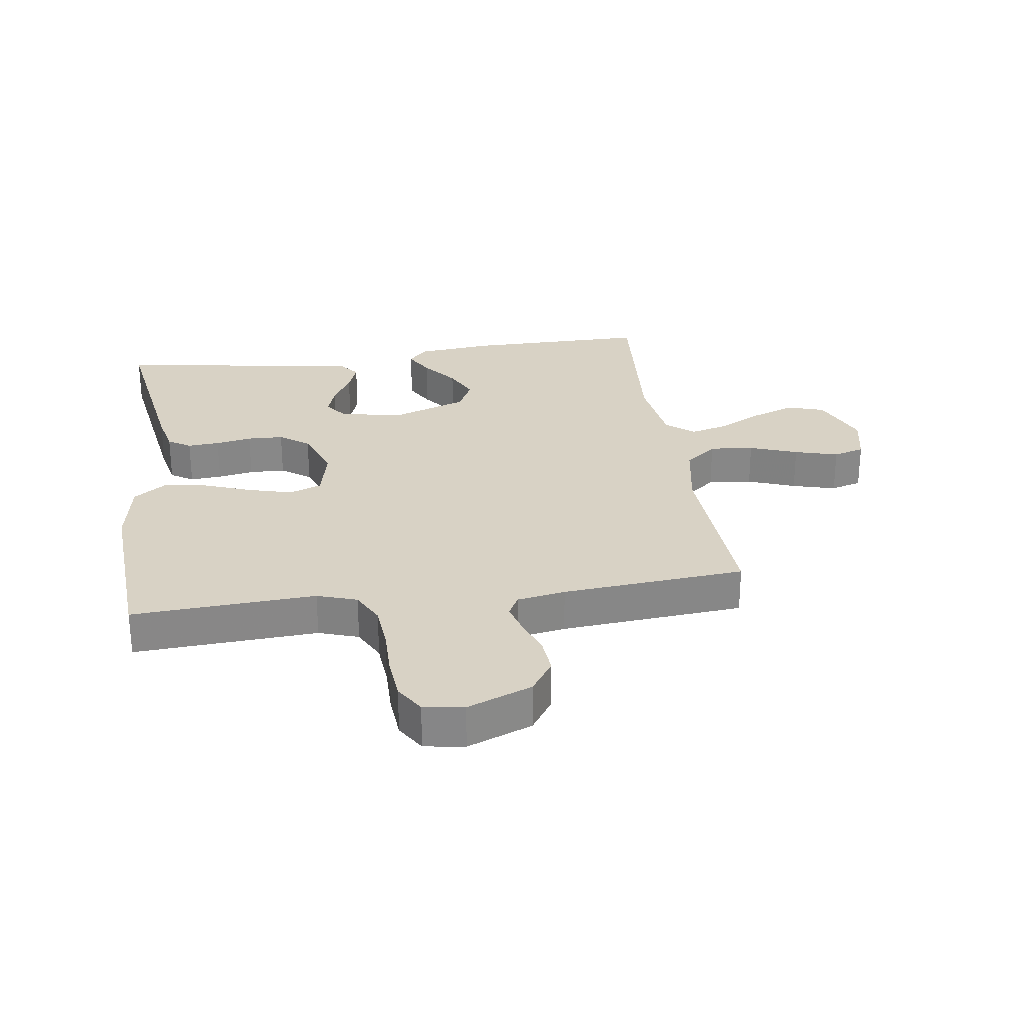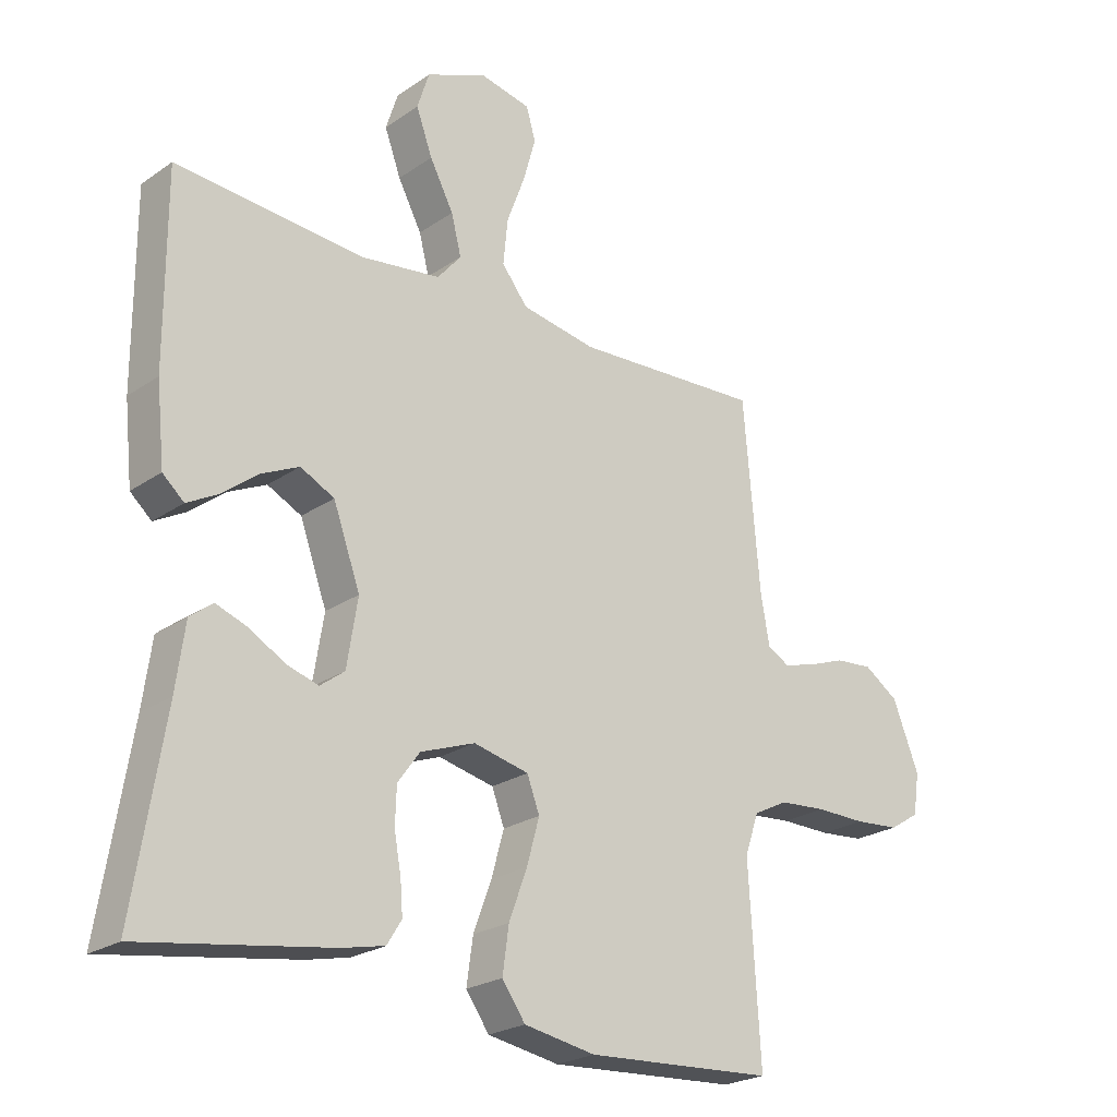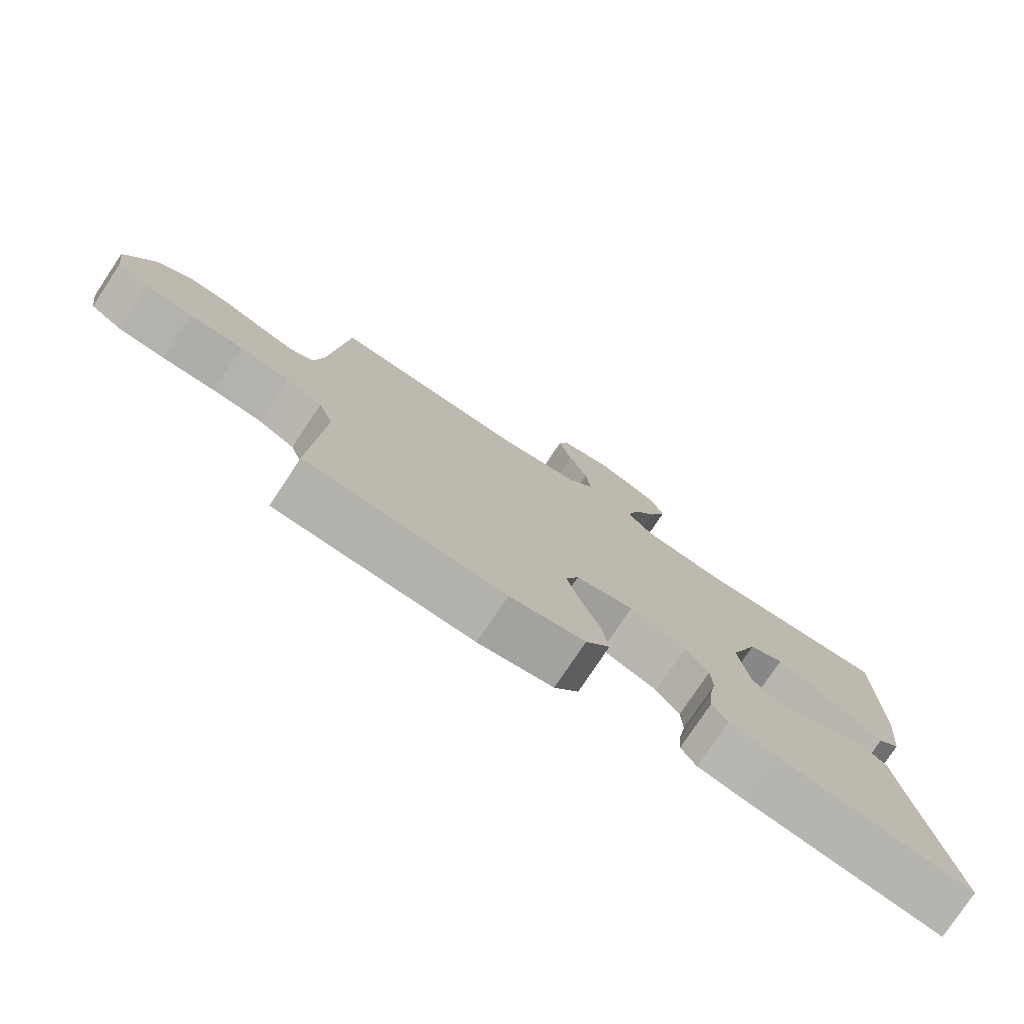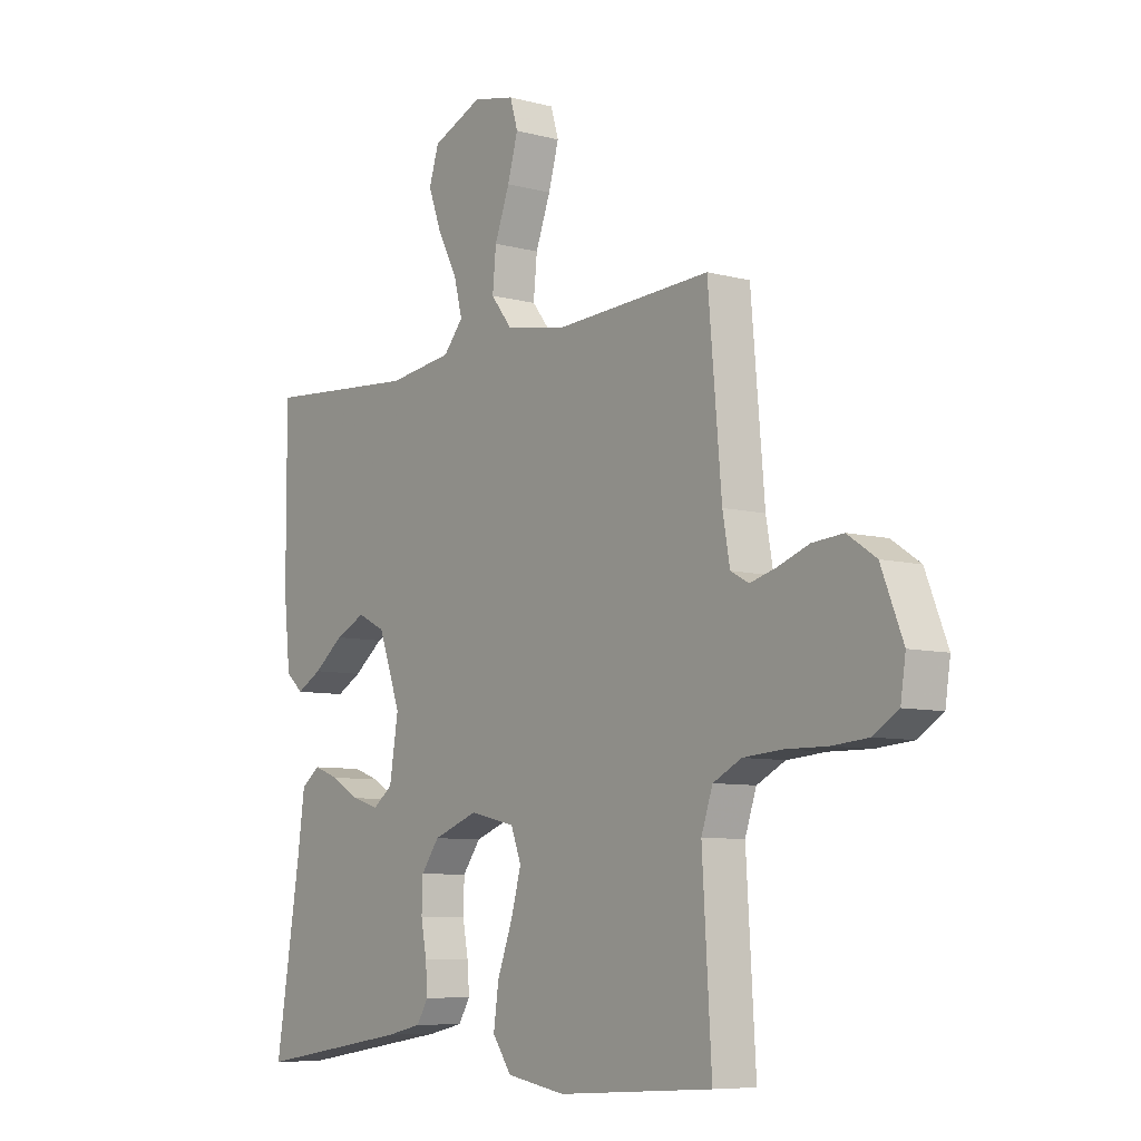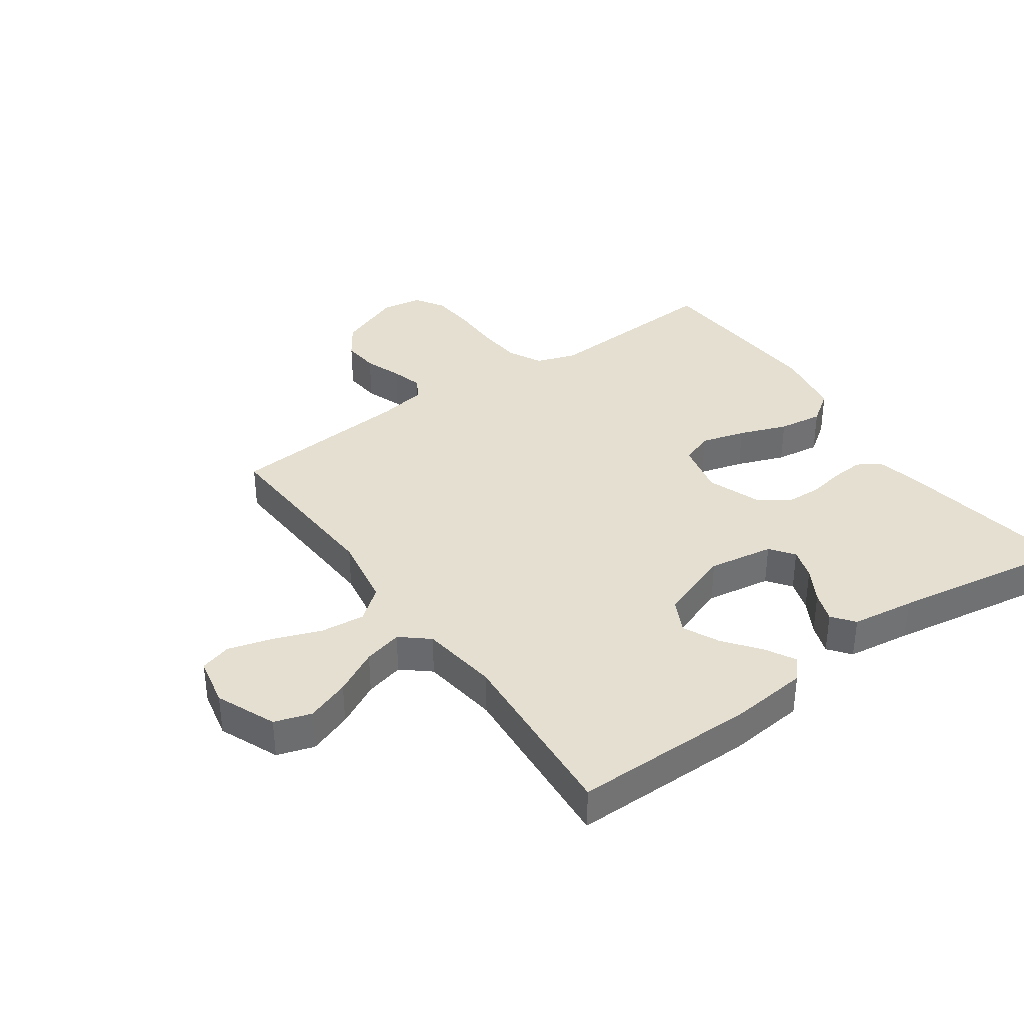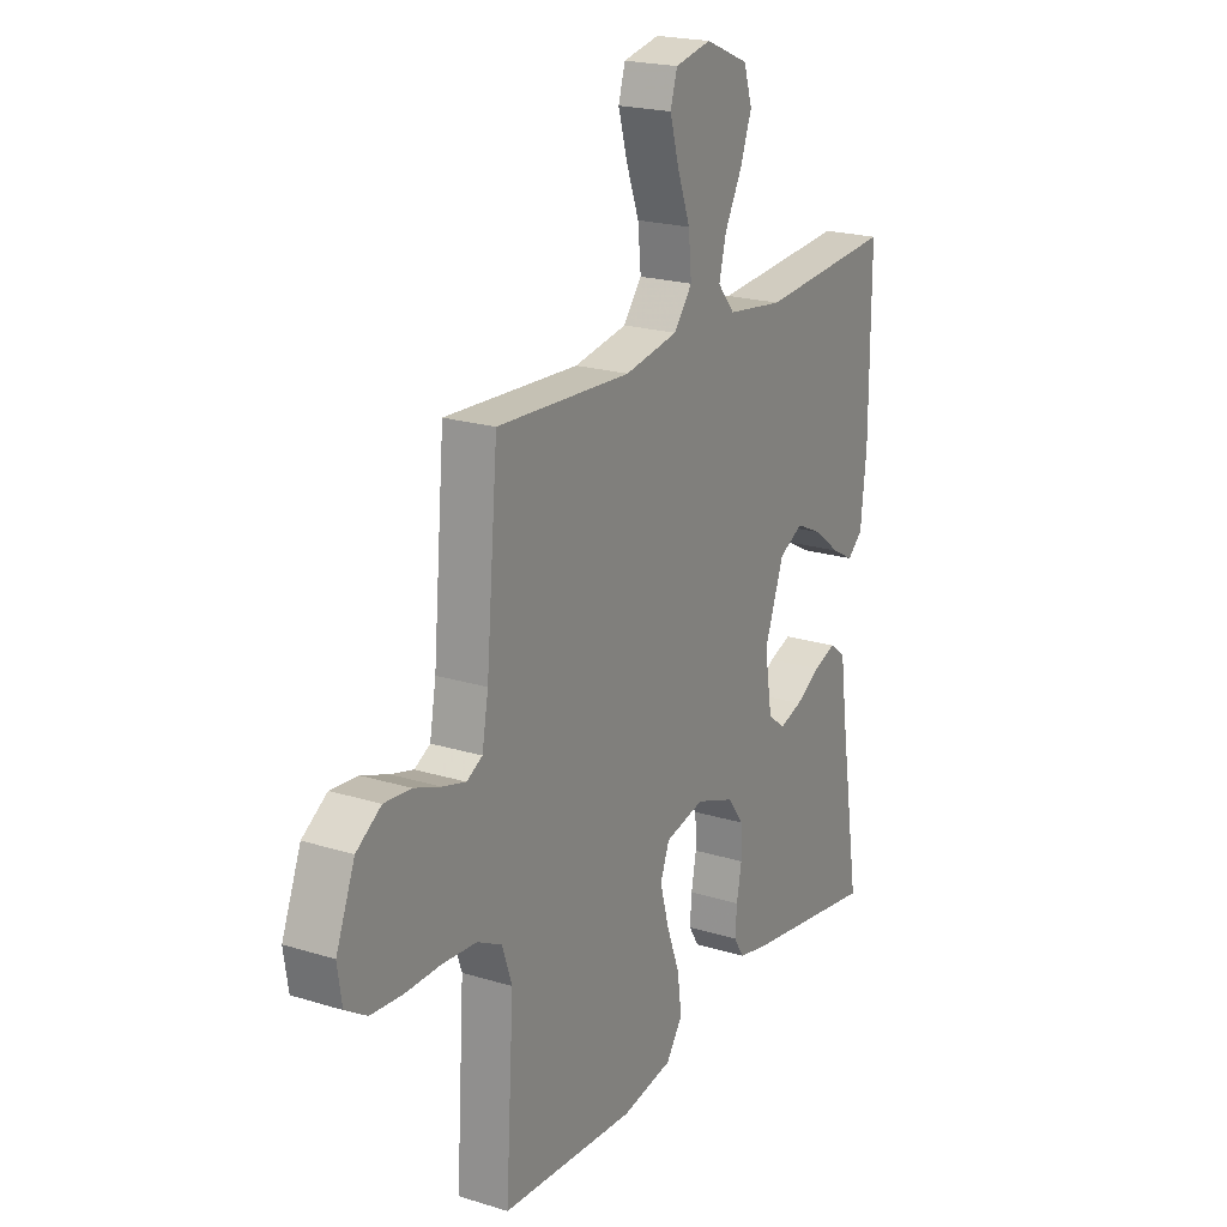
<metadata>
{"format":"obj","ext":"obj","renderer":"f3d","projection":"perspective","resolution":1024,"background":"white","views":[{"elev":27.7,"azim":-98.1,"up":"+Y"},{"elev":-23.5,"azim":138.8,"up":"+Z"},{"elev":-77.7,"azim":-33.6,"up":"+Z"},{"elev":-7.7,"azim":-127.0,"up":"+Z"},{"elev":36.7,"azim":54.8,"up":"+Y"},{"elev":20.9,"azim":-60.9,"up":"+Z"}]}
</metadata>
<code>
v 0.5 0.07 0.5
v 0.499 0.07 0.2
v 0.486 0.07 0.076
v 0.452 0.07 0.046
v 0.403 0.07 0.073
v 0.345 0.07 0.118
v 0.286 0.07 0.146
v 0.232 0.07 0.119
v 0.189 0.07 0
v 0.206 0.07 -0.106
v 0.245 0.07 -0.135
v 0.296 0.07 -0.119
v 0.352 0.07 -0.087
v 0.402 0.07 -0.069
v 0.438 0.07 -0.097
v 0.452 0.07 -0.2
v 0.5 0.07 -0.5
v 0.2 0.07 -0.453
v 0.132 0.07 -0.438
v 0.109 0.07 -0.401
v 0.113 0.07 -0.349
v 0.124 0.07 -0.29
v 0.122 0.07 -0.231
v 0.087 0.07 -0.183
v 0 0.07 -0.151
v -0.088 0.07 -0.171
v -0.108 0.07 -0.224
v -0.088 0.07 -0.296
v -0.059 0.07 -0.374
v -0.049 0.07 -0.446
v -0.086 0.07 -0.498
v -0.2 0.07 -0.518
v -0.5 0.07 -0.5
v -0.482 0.07 -0.2
v -0.504 0.07 -0.135
v -0.559 0.07 -0.107
v -0.634 0.07 -0.101
v -0.714 0.07 -0.102
v -0.785 0.07 -0.096
v -0.833 0.07 -0.066
v -0.843 0.07 0
v -0.801 0.07 0.106
v -0.746 0.07 0.143
v -0.686 0.07 0.138
v -0.626 0.07 0.116
v -0.575 0.07 0.102
v -0.54 0.07 0.121
v -0.526 0.07 0.2
v -0.5 0.07 0.5
v -0.2 0.07 0.484
v -0.081 0.07 0.505
v -0.04 0.07 0.557
v -0.047 0.07 0.629
v -0.076 0.07 0.707
v -0.096 0.07 0.778
v -0.081 0.07 0.829
v 0 0.07 0.846
v 0.097 0.07 0.805
v 0.116 0.07 0.745
v 0.09 0.07 0.674
v 0.052 0.07 0.602
v 0.036 0.07 0.539
v 0.074 0.07 0.494
v 0.2 0.07 0.477
v 0.5 0 0.5
v 0.499 0 0.2
v 0.486 0 0.076
v 0.452 0 0.046
v 0.403 0 0.073
v 0.345 0 0.118
v 0.286 0 0.146
v 0.232 0 0.119
v 0.189 0 0
v 0.206 0 -0.106
v 0.245 0 -0.135
v 0.296 0 -0.119
v 0.352 0 -0.087
v 0.402 0 -0.069
v 0.438 0 -0.097
v 0.452 0 -0.2
v 0.5 0 -0.5
v 0.2 0 -0.453
v 0.132 0 -0.438
v 0.109 0 -0.401
v 0.113 0 -0.349
v 0.124 0 -0.29
v 0.122 0 -0.231
v 0.087 0 -0.183
v 0 0 -0.151
v -0.088 0 -0.171
v -0.108 0 -0.224
v -0.088 0 -0.296
v -0.059 0 -0.374
v -0.049 0 -0.446
v -0.086 0 -0.498
v -0.2 0 -0.518
v -0.5 0 -0.5
v -0.482 0 -0.2
v -0.504 0 -0.135
v -0.559 0 -0.107
v -0.634 0 -0.101
v -0.714 0 -0.102
v -0.785 0 -0.096
v -0.833 0 -0.066
v -0.843 0 0
v -0.801 0 0.106
v -0.746 0 0.143
v -0.686 0 0.138
v -0.626 0 0.116
v -0.575 0 0.102
v -0.54 0 0.121
v -0.526 0 0.2
v -0.5 0 0.5
v -0.2 0 0.484
v -0.081 0 0.505
v -0.04 0 0.557
v -0.047 0 0.629
v -0.076 0 0.707
v -0.096 0 0.778
v -0.081 0 0.829
v 0 0 0.846
v 0.097 0 0.805
v 0.116 0 0.745
v 0.09 0 0.674
v 0.052 0 0.602
v 0.036 0 0.539
v 0.074 0 0.494
v 0.2 0 0.477
f 59 60 61
f 58 59 61
f 57 58 61
f 56 57 61
f 55 56 61
f 54 55 61
f 53 54 61
f 52 53 61 62
f 51 52 62 63
f 48 49 50
f 51 63 64
f 50 51 64
f 48 50 64
f 47 48 64
f 43 44 45
f 42 43 45
f 41 42 45
f 40 41 45
f 39 40 45
f 38 39 45
f 37 38 45
f 36 37 45 46
f 47 64 1
f 46 47 1
f 36 46 1
f 35 36 1
f 32 33 34
f 31 32 34
f 30 31 34
f 29 30 34
f 28 29 34
f 20 21 22
f 19 20 22
f 18 19 22
f 17 18 22
f 16 17 22
f 16 22 23
f 15 16 23
f 14 15 23
f 13 14 23
f 12 13 23
f 11 12 23
f 10 11 23 24
f 4 5 6
f 3 4 6
f 2 3 6
f 1 2 6
f 1 6 7
f 35 1 7 8
f 27 28 34 35
f 26 27 35
f 35 8 9
f 26 35 9
f 25 26 9
f 9 10 24 25
f 125 124 123
f 125 123 122
f 125 122 121
f 125 121 120
f 125 120 119
f 125 119 118
f 125 118 117
f 126 125 117 116
f 127 126 116 115
f 114 113 112
f 128 127 115
f 128 115 114
f 128 114 112
f 128 112 111
f 109 108 107
f 109 107 106
f 109 106 105
f 109 105 104
f 109 104 103
f 109 103 102
f 109 102 101
f 110 109 101 100
f 65 128 111
f 65 111 110
f 65 110 100
f 65 100 99
f 98 97 96
f 98 96 95
f 98 95 94
f 98 94 93
f 98 93 92
f 86 85 84
f 86 84 83
f 86 83 82
f 86 82 81
f 86 81 80
f 87 86 80
f 87 80 79
f 87 79 78
f 87 78 77
f 87 77 76
f 87 76 75
f 88 87 75 74
f 70 69 68
f 70 68 67
f 70 67 66
f 70 66 65
f 71 70 65
f 72 71 65 99
f 99 98 92 91
f 99 91 90
f 73 72 99
f 73 99 90
f 73 90 89
f 89 88 74 73
f 1 65 66 2
f 2 66 67 3
f 3 67 68 4
f 4 68 69 5
f 5 69 70 6
f 6 70 71 7
f 7 71 72 8
f 8 72 73 9
f 9 73 74 10
f 10 74 75 11
f 11 75 76 12
f 12 76 77 13
f 13 77 78 14
f 14 78 79 15
f 15 79 80 16
f 16 80 81 17
f 17 81 82 18
f 18 82 83 19
f 19 83 84 20
f 20 84 85 21
f 21 85 86 22
f 22 86 87 23
f 23 87 88 24
f 24 88 89 25
f 25 89 90 26
f 26 90 91 27
f 27 91 92 28
f 28 92 93 29
f 29 93 94 30
f 30 94 95 31
f 31 95 96 32
f 32 96 97 33
f 33 97 98 34
f 34 98 99 35
f 35 99 100 36
f 36 100 101 37
f 37 101 102 38
f 38 102 103 39
f 39 103 104 40
f 40 104 105 41
f 41 105 106 42
f 42 106 107 43
f 43 107 108 44
f 44 108 109 45
f 45 109 110 46
f 46 110 111 47
f 47 111 112 48
f 48 112 113 49
f 49 113 114 50
f 50 114 115 51
f 51 115 116 52
f 52 116 117 53
f 53 117 118 54
f 54 118 119 55
f 55 119 120 56
f 56 120 121 57
f 57 121 122 58
f 58 122 123 59
f 59 123 124 60
f 60 124 125 61
f 61 125 126 62
f 62 126 127 63
f 63 127 128 64
f 64 128 65 1

</code>
